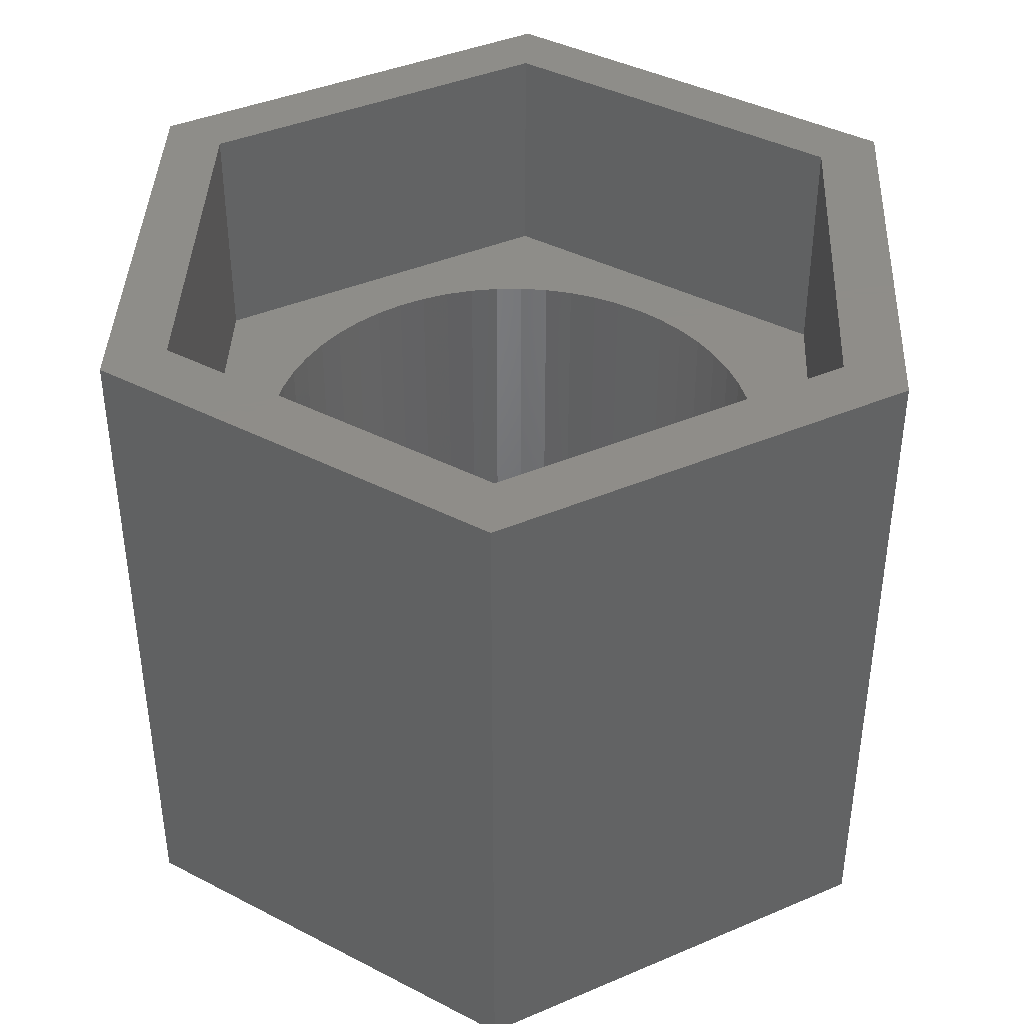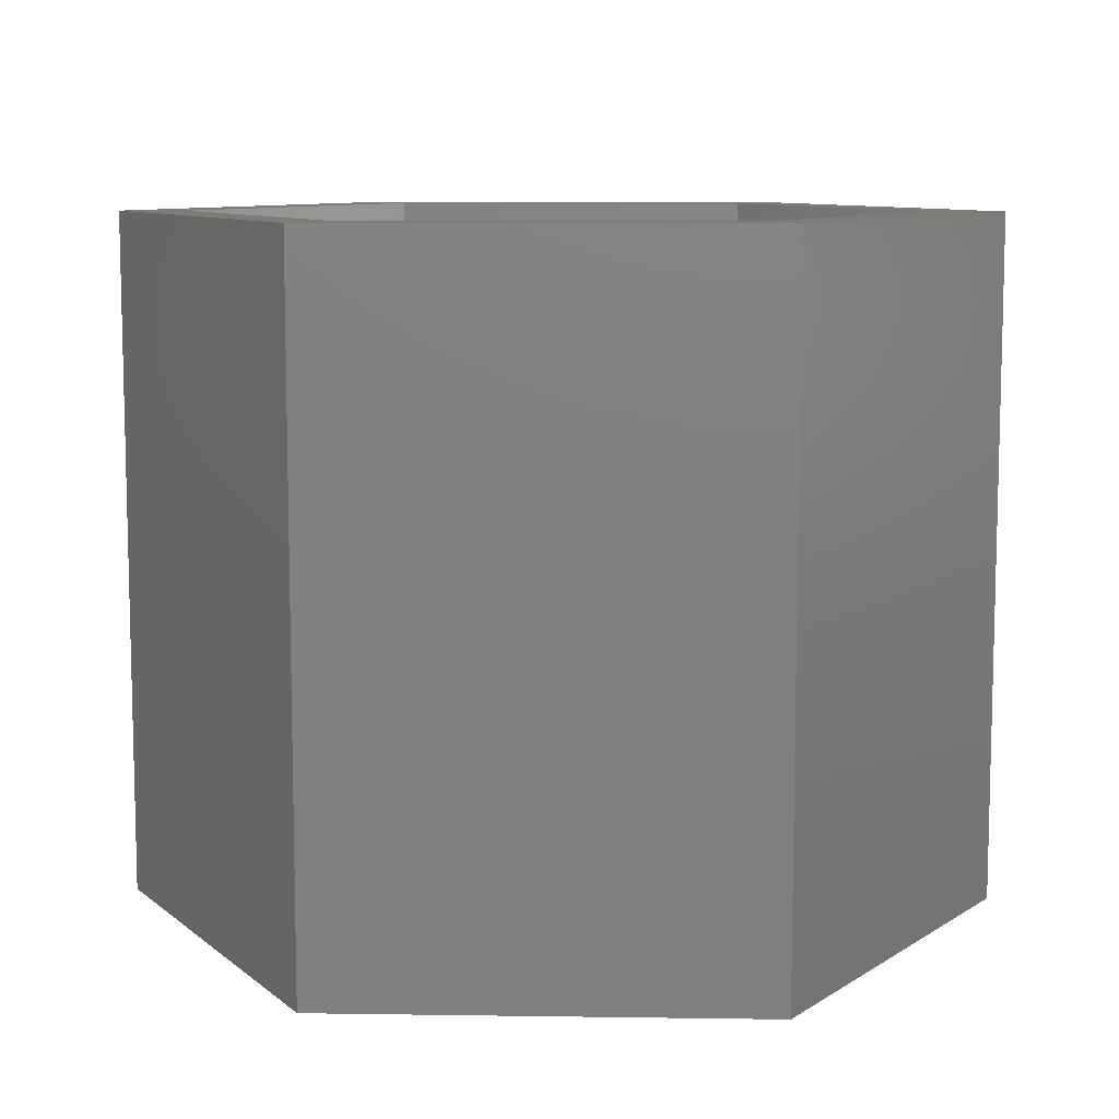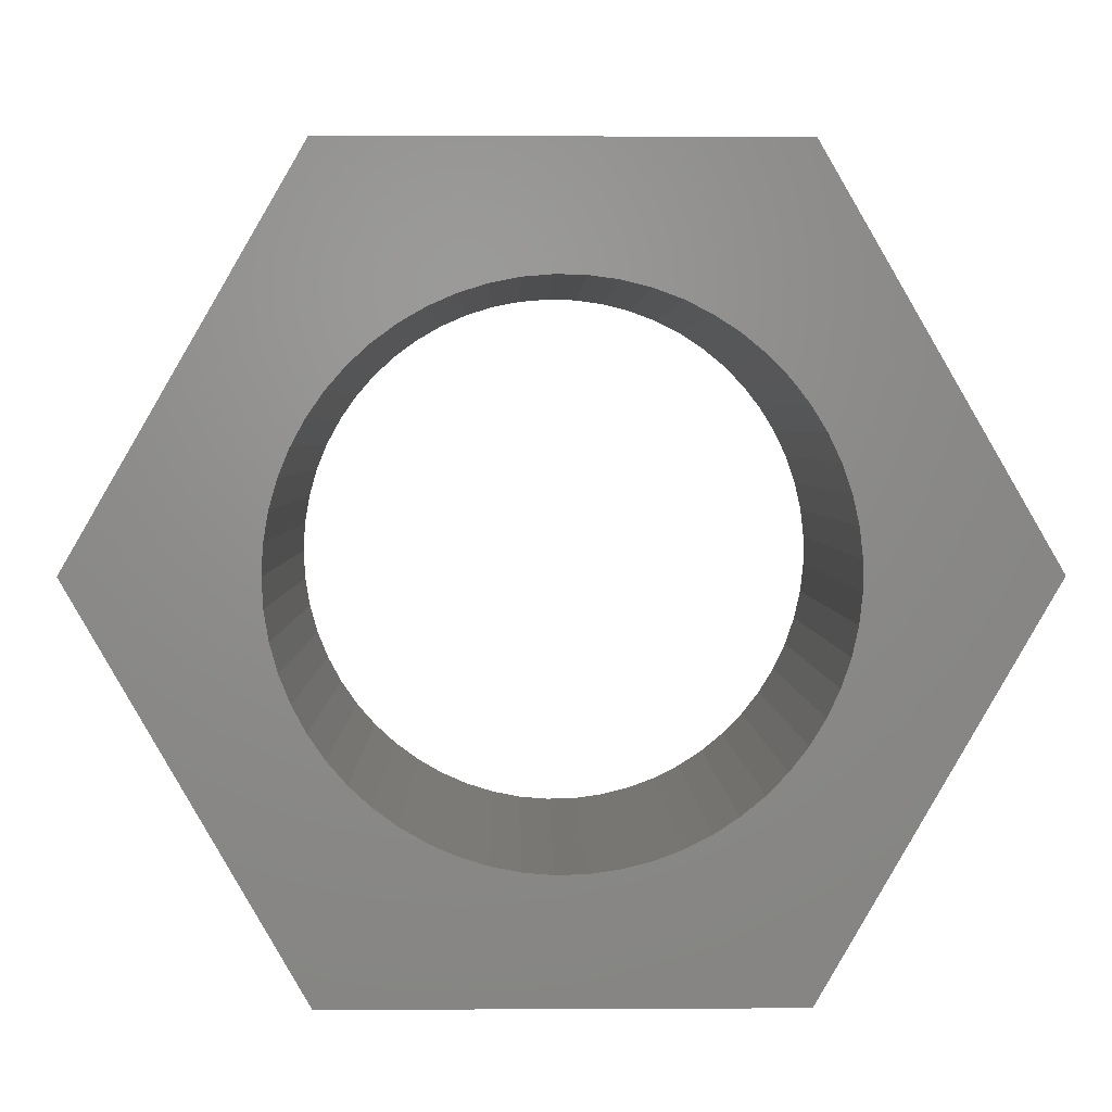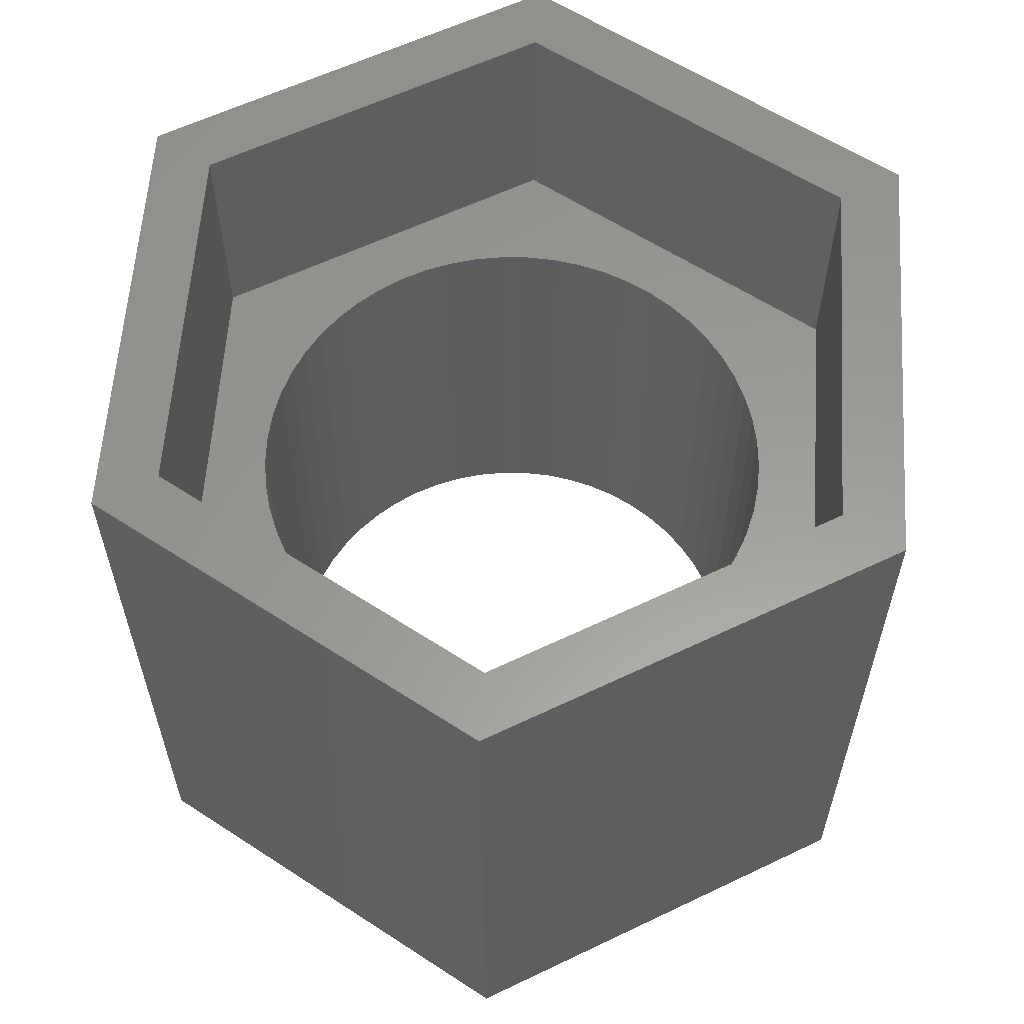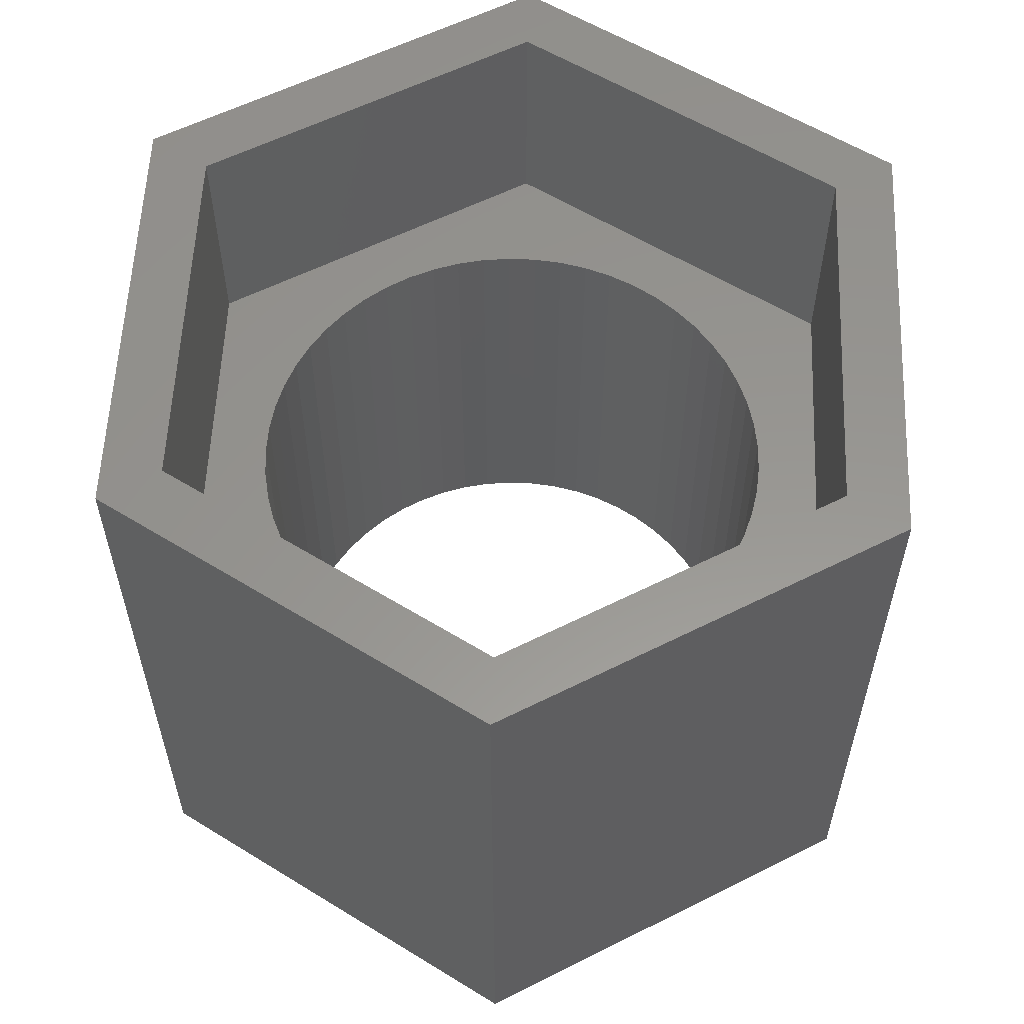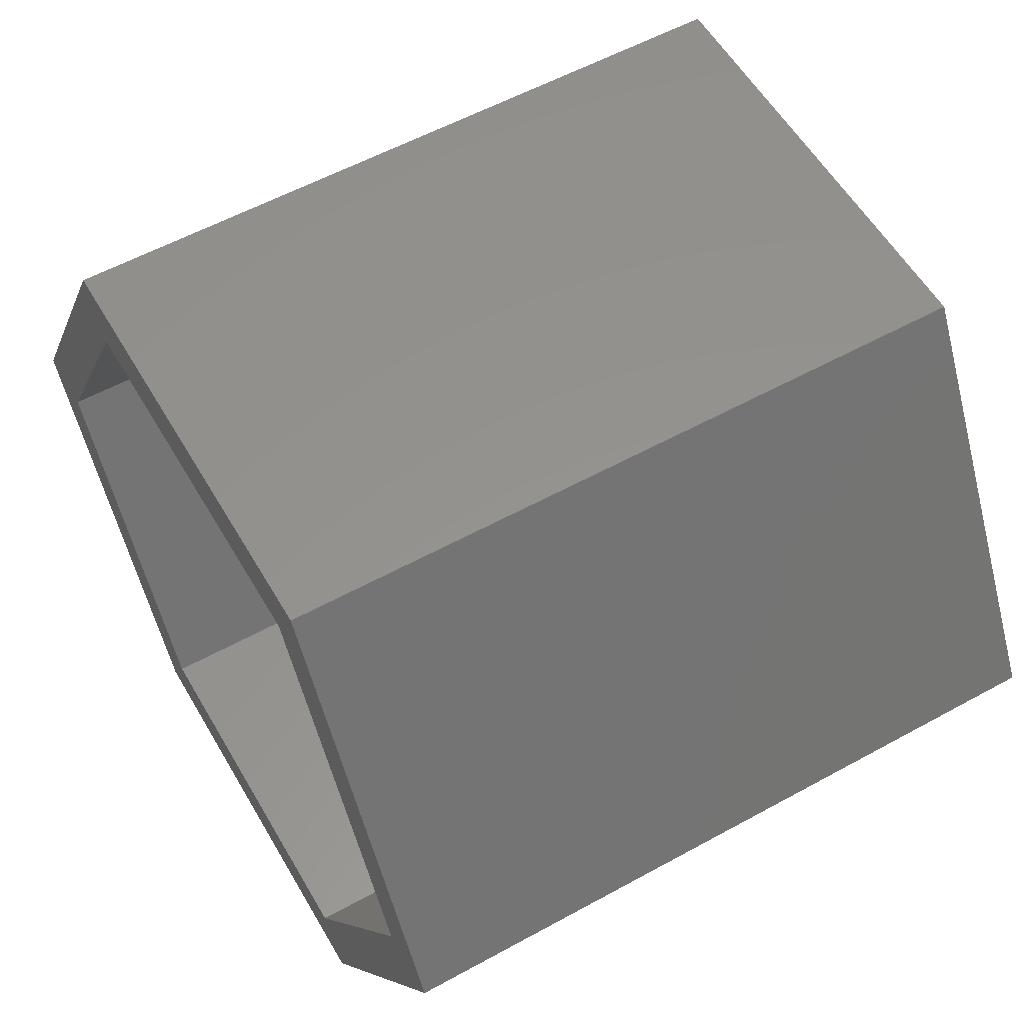
<metadata>
{"format":"stl","ext":"stl","renderer":"f3d","projection":"perspective","resolution":1024,"background":"white","views":[{"elev":40.4,"azim":-87.6,"up":"+Z"},{"elev":9.2,"azim":2.2,"up":"+Z"},{"elev":2.9,"azim":179.0,"up":"+Y"},{"elev":59.8,"azim":-86.2,"up":"+Z"},{"elev":58.1,"azim":92.5,"up":"+Z"},{"elev":56.6,"azim":60.1,"up":"+Y"}]}
</metadata>
<code>
# stl→obj: 138 verts, 276 faces
v -3.77 -6.53 0
v 3.77 -6.53 12
v -3.77 -6.53 12
v 3.77 -6.53 0
v 7.54 0 0
v 7.54 0 12
v 3.77 6.53 0
v -3.77 6.53 12
v 3.77 6.53 12
v -3.77 6.53 0
v -7.54 0 0
v -7.54 0 12
v 6.38 0 12
v 3.19 5.525 12
v -3.19 5.525 12
v -6.38 0 12
v 3.19 -5.525 12
v -3.19 -5.525 12
v 4.473 -0.495 0
v 4.5 0 0
v 4.391 -0.9841 0
v 4.256 -1.461 0
v 4.07 -1.92 0
v 3.834 -2.357 0
v 3.551 -2.764 0
v 3.226 -3.138 0
v 2.861 -3.474 0
v 2.461 -3.767 0
v 2.032 -4.015 0
v 1.578 -4.214 0
v 1.105 -4.362 0
v 0.6181 -4.457 0
v 0.124 -4.498 0
v -0.3716 -4.485 0
v -0.8627 -4.417 0
v -1.343 -4.295 0
v -1.808 -4.121 0
v -2.25 -3.897 0
v -2.665 -3.626 0
v -3.048 -3.311 0
v -3.393 -2.955 0
v -3.698 -2.564 0
v -3.958 -2.142 0
v -4.169 -1.693 0
v -4.33 -1.224 0
v -4.493 -0.2479 0
v -4.493 0.2479 0
v -4.439 -0.7407 0
v 4.473 0.495 0
v 4.391 0.9841 0
v 4.256 1.461 0
v 4.07 1.92 0
v 3.834 2.357 0
v 3.551 2.764 0
v 3.226 3.138 0
v 2.861 3.474 0
v 2.461 3.767 0
v 2.032 4.015 0
v 1.578 4.214 0
v 1.105 4.362 0
v 0.6181 4.457 0
v 0.124 4.498 0
v -0.3716 4.485 0
v -0.8627 4.417 0
v -1.343 4.295 0
v -1.808 4.121 0
v -2.25 3.897 0
v -2.665 3.626 0
v -3.048 3.311 0
v -3.393 2.955 0
v -3.698 2.564 0
v -3.958 2.142 0
v -4.169 1.693 0
v -4.33 1.224 0
v -4.439 0.7407 0
v -3.958 -2.142 8
v -4.169 -1.693 8
v 4.391 0.9841 8
v 4.473 0.495 8
v 4.5 0 8
v 4.256 1.461 8
v 1.105 4.362 8
v 0.6181 4.457 8
v -3.048 -3.311 8
v -3.393 -2.955 8
v 3.226 3.138 8
v 2.861 3.474 8
v 1.105 -4.362 8
v 1.578 -4.214 8
v 4.256 -1.461 8
v 4.07 -1.92 8
v 4.473 -0.495 8
v 4.391 -0.9841 8
v 3.551 2.764 8
v 3.834 2.357 8
v 2.461 3.767 8
v 2.032 4.015 8
v 4.07 1.92 8
v 0.6181 -4.457 8
v 1.578 4.214 8
v -2.665 3.626 8
v -3.048 3.311 8
v -3.393 2.955 8
v -2.665 -3.626 8
v -4.33 -1.224 8
v -4.439 0.7407 8
v -4.33 1.224 8
v -3.698 -2.564 8
v -3.958 2.142 8
v -3.698 2.564 8
v 2.461 -3.767 8
v 2.861 -3.474 8
v 3.834 -2.357 8
v -2.25 -3.897 8
v -1.808 -4.121 8
v -0.3716 -4.485 8
v 0.124 -4.498 8
v -4.169 1.693 8
v 3.551 -2.764 8
v 3.226 -3.138 8
v -0.8627 4.417 8
v -1.343 4.295 8
v -4.439 -0.7407 8
v -4.493 -0.2479 8
v -0.8627 -4.417 8
v 0.124 4.498 8
v -4.493 0.2479 8
v -1.808 4.121 8
v -2.25 3.897 8
v 2.032 -4.015 8
v -0.3716 4.485 8
v -1.343 -4.295 8
v 3.19 -5.525 8
v -3.19 -5.525 8
v 6.38 0 8
v -3.19 5.525 8
v 3.19 5.525 8
v -6.38 0 8
f 1 2 3
f 2 1 4
f 2 5 6
f 5 2 4
f 7 8 9
f 8 7 10
f 6 7 9
f 7 6 5
f 11 8 10
f 8 11 12
f 1 12 11
f 12 1 3
f 9 13 6
f 9 14 13
f 9 15 14
f 8 15 9
f 8 16 15
f 16 8 12
f 13 2 6
f 17 2 13
f 18 2 17
f 18 3 2
f 16 3 18
f 3 16 12
f 5 19 20
f 5 21 19
f 5 22 21
f 5 23 22
f 5 24 23
f 4 24 5
f 4 25 24
f 4 26 25
f 4 27 26
f 4 28 27
f 4 29 28
f 4 30 29
f 4 31 30
f 4 32 31
f 4 33 32
f 1 33 4
f 33 1 34
f 34 1 35
f 35 1 36
f 36 1 37
f 1 38 37
f 1 39 38
f 1 40 39
f 1 41 40
f 1 42 41
f 1 43 42
f 11 43 1
f 43 11 44
f 44 11 45
f 46 11 47
f 48 11 46
f 45 11 48
f 49 5 20
f 50 5 49
f 51 5 50
f 52 5 51
f 53 5 52
f 53 7 5
f 54 7 53
f 55 7 54
f 56 7 55
f 57 7 56
f 58 7 57
f 59 7 58
f 60 7 59
f 61 7 60
f 62 7 61
f 10 62 63
f 10 63 64
f 10 64 65
f 10 65 66
f 62 10 7
f 67 10 66
f 68 10 67
f 69 10 68
f 70 10 69
f 71 10 70
f 72 10 71
f 11 72 73
f 11 73 74
f 11 74 75
f 72 11 10
f 11 75 47
f 76 44 77
f 44 76 43
f 49 78 50
f 78 49 79
f 20 79 49
f 79 20 80
f 50 81 51
f 81 50 78
f 61 82 83
f 82 61 60
f 84 41 85
f 41 84 40
f 56 86 87
f 86 56 55
f 30 88 89
f 88 30 31
f 23 90 22
f 90 23 91
f 21 92 19
f 92 21 93
f 53 94 54
f 94 53 95
f 58 96 97
f 96 58 57
f 52 95 53
f 95 52 98
f 31 99 88
f 99 31 32
f 60 100 82
f 100 60 59
f 69 101 102
f 101 69 68
f 103 69 102
f 69 103 70
f 39 84 104
f 84 39 40
f 77 45 105
f 45 77 44
f 106 74 107
f 74 106 75
f 54 86 55
f 86 54 94
f 85 42 108
f 42 85 41
f 109 71 110
f 71 109 72
f 27 111 112
f 111 27 28
f 57 87 96
f 87 57 56
f 24 91 23
f 91 24 113
f 51 98 52
f 98 51 81
f 19 80 20
f 80 19 92
f 59 97 100
f 97 59 58
f 37 114 115
f 114 37 38
f 33 116 117
f 116 33 34
f 32 117 99
f 117 32 33
f 118 72 109
f 72 118 73
f 25 113 24
f 113 25 119
f 26 119 25
f 119 26 120
f 65 121 122
f 121 65 64
f 38 104 114
f 104 38 39
f 123 46 124
f 46 123 48
f 34 125 116
f 125 34 35
f 22 93 21
f 93 22 90
f 62 83 126
f 83 62 61
f 127 75 106
f 75 127 47
f 26 112 120
f 112 26 27
f 108 43 76
f 43 108 42
f 67 128 129
f 128 67 66
f 29 89 130
f 89 29 30
f 64 131 121
f 131 64 63
f 66 122 128
f 122 66 65
f 105 48 123
f 48 105 45
f 28 130 111
f 130 28 29
f 110 70 103
f 70 110 71
f 35 132 125
f 132 35 36
f 124 47 127
f 47 124 46
f 63 126 131
f 126 63 62
f 68 129 101
f 129 68 67
f 107 73 118
f 73 107 74
f 36 115 132
f 115 36 37
f 133 18 17
f 18 133 134
f 133 13 135
f 13 133 17
f 136 14 15
f 14 136 137
f 135 14 137
f 14 135 13
f 16 136 15
f 136 16 138
f 18 138 16
f 138 18 134
f 135 79 80
f 135 78 79
f 135 81 78
f 135 98 81
f 135 95 98
f 137 95 135
f 95 137 94
f 94 137 86
f 137 87 86
f 137 96 87
f 137 97 96
f 137 100 97
f 137 82 100
f 137 83 82
f 137 126 83
f 136 126 137
f 126 136 131
f 131 136 121
f 121 136 122
f 136 128 122
f 136 129 128
f 136 101 129
f 136 102 101
f 136 103 102
f 136 110 103
f 136 109 110
f 138 109 136
f 109 138 118
f 127 138 124
f 106 138 127
f 107 138 106
f 118 138 107
f 92 135 80
f 93 135 92
f 90 135 93
f 91 135 90
f 113 135 91
f 133 113 119
f 133 119 120
f 113 133 135
f 112 133 120
f 111 133 112
f 130 133 111
f 89 133 130
f 88 133 89
f 99 133 88
f 117 133 99
f 134 117 116
f 134 116 125
f 134 125 132
f 117 134 133
f 115 134 132
f 114 134 115
f 104 134 114
f 84 134 104
f 85 134 84
f 108 134 85
f 76 134 108
f 138 76 77
f 138 77 105
f 76 138 134
f 123 138 105
f 138 123 124

</code>
